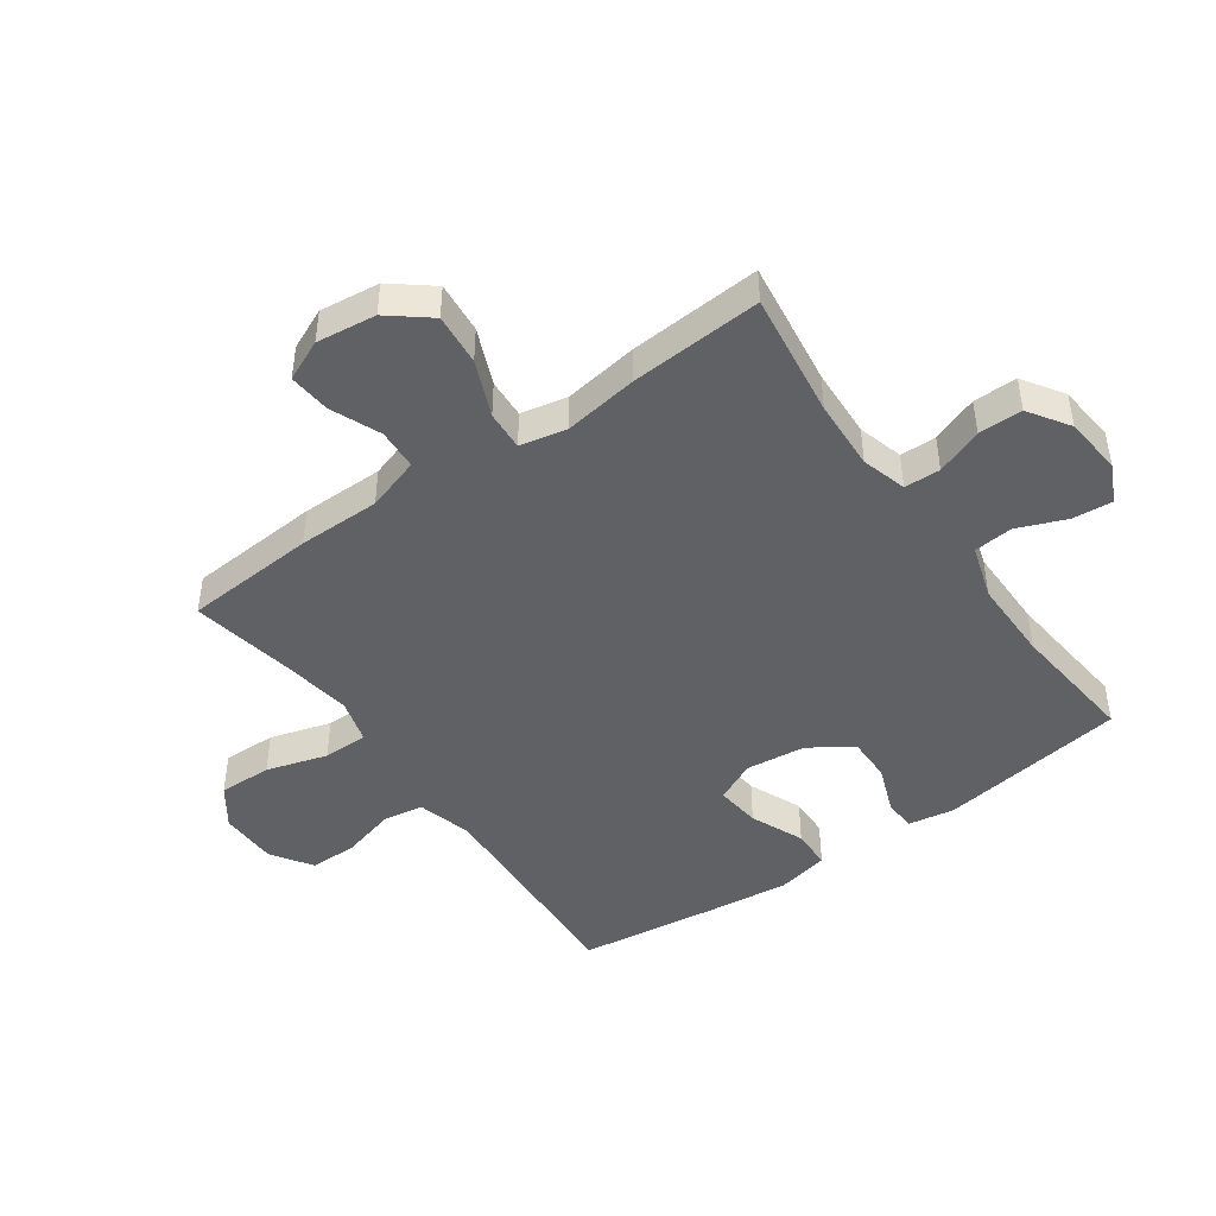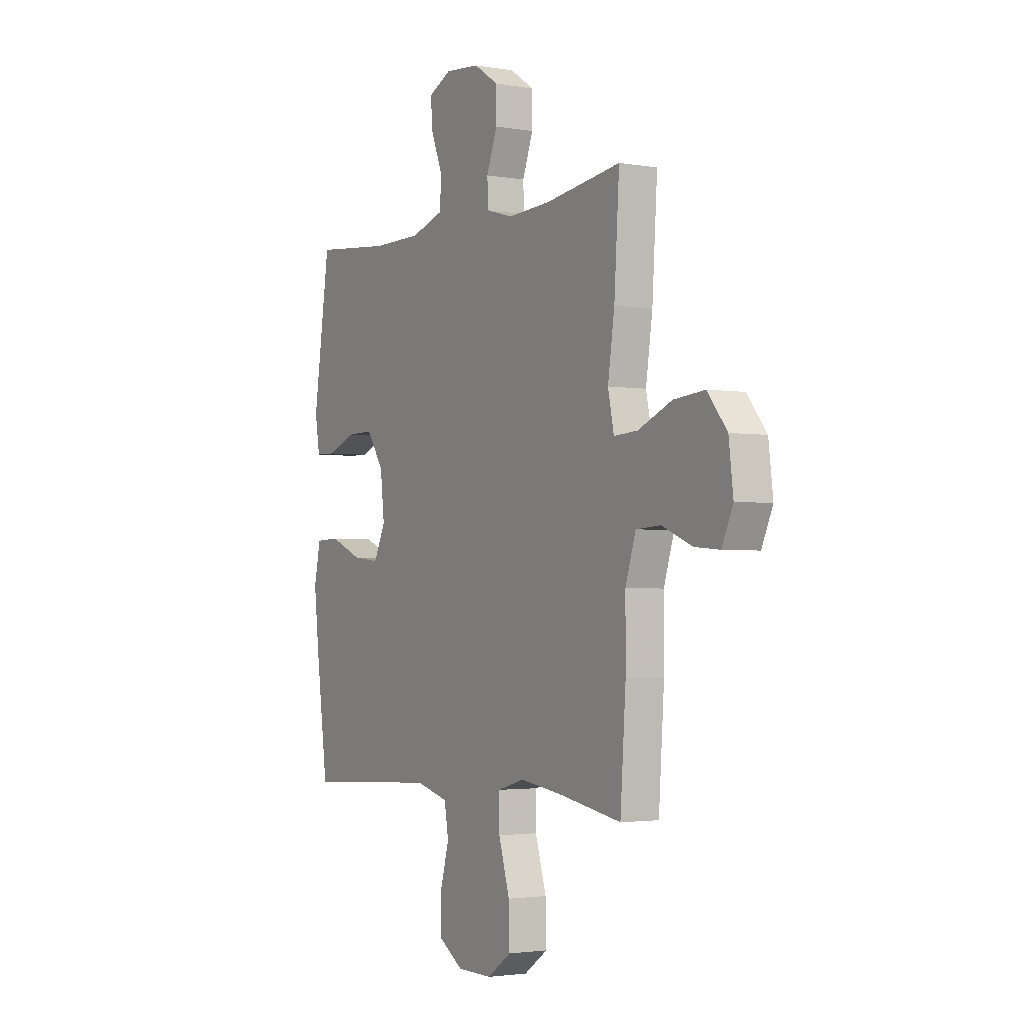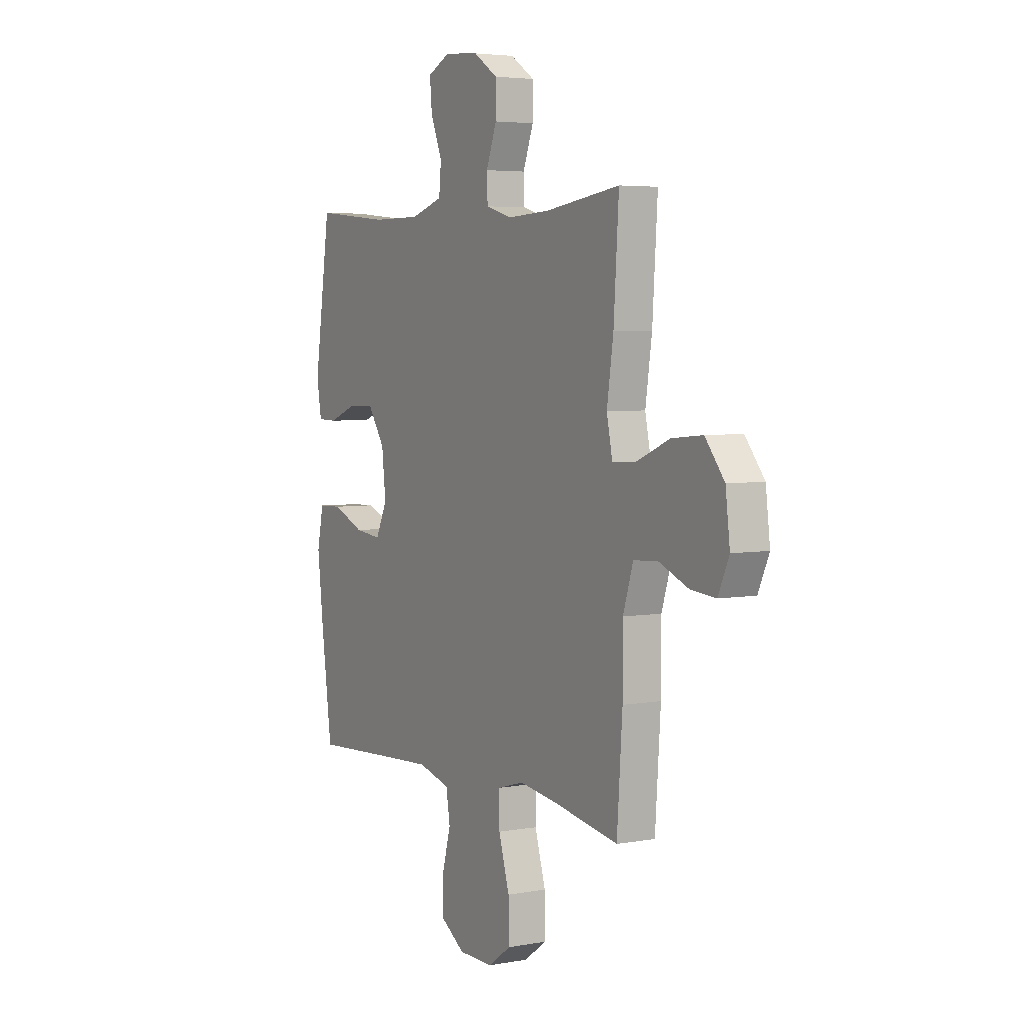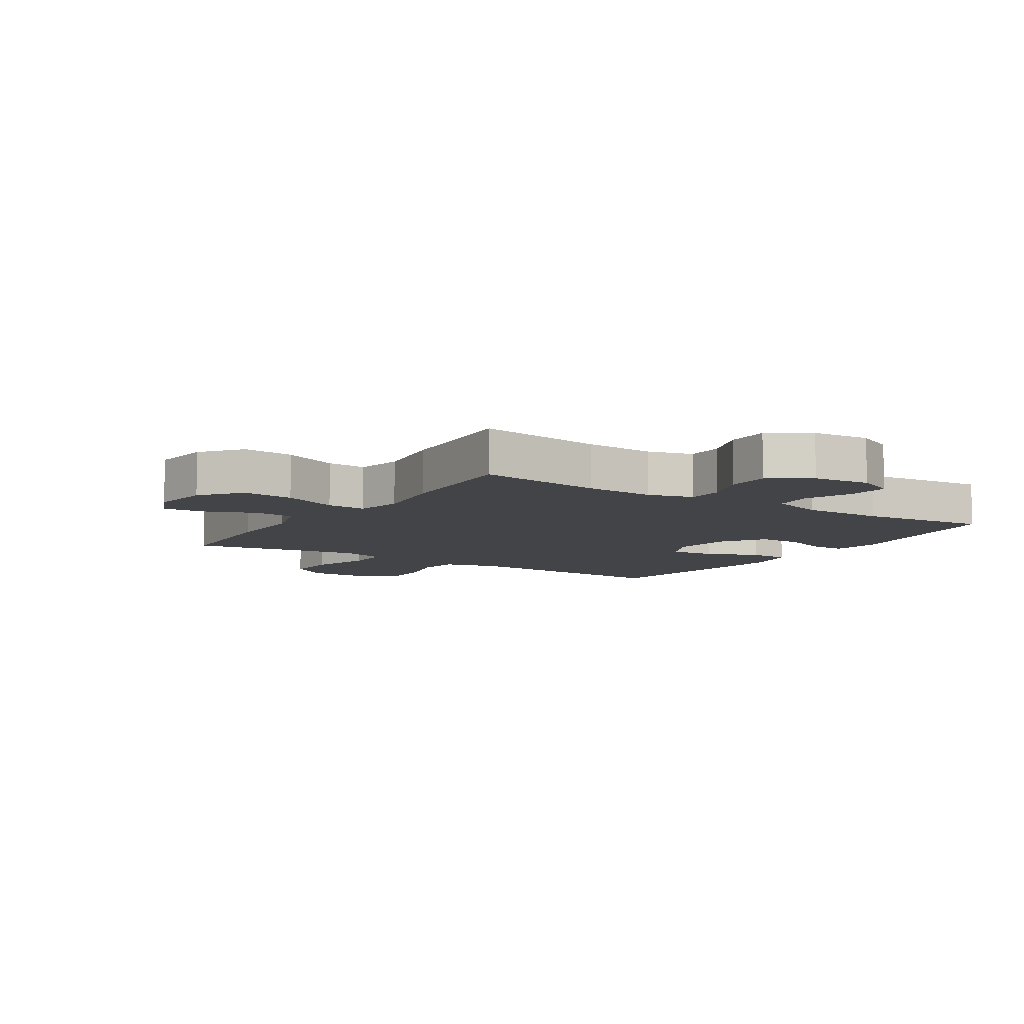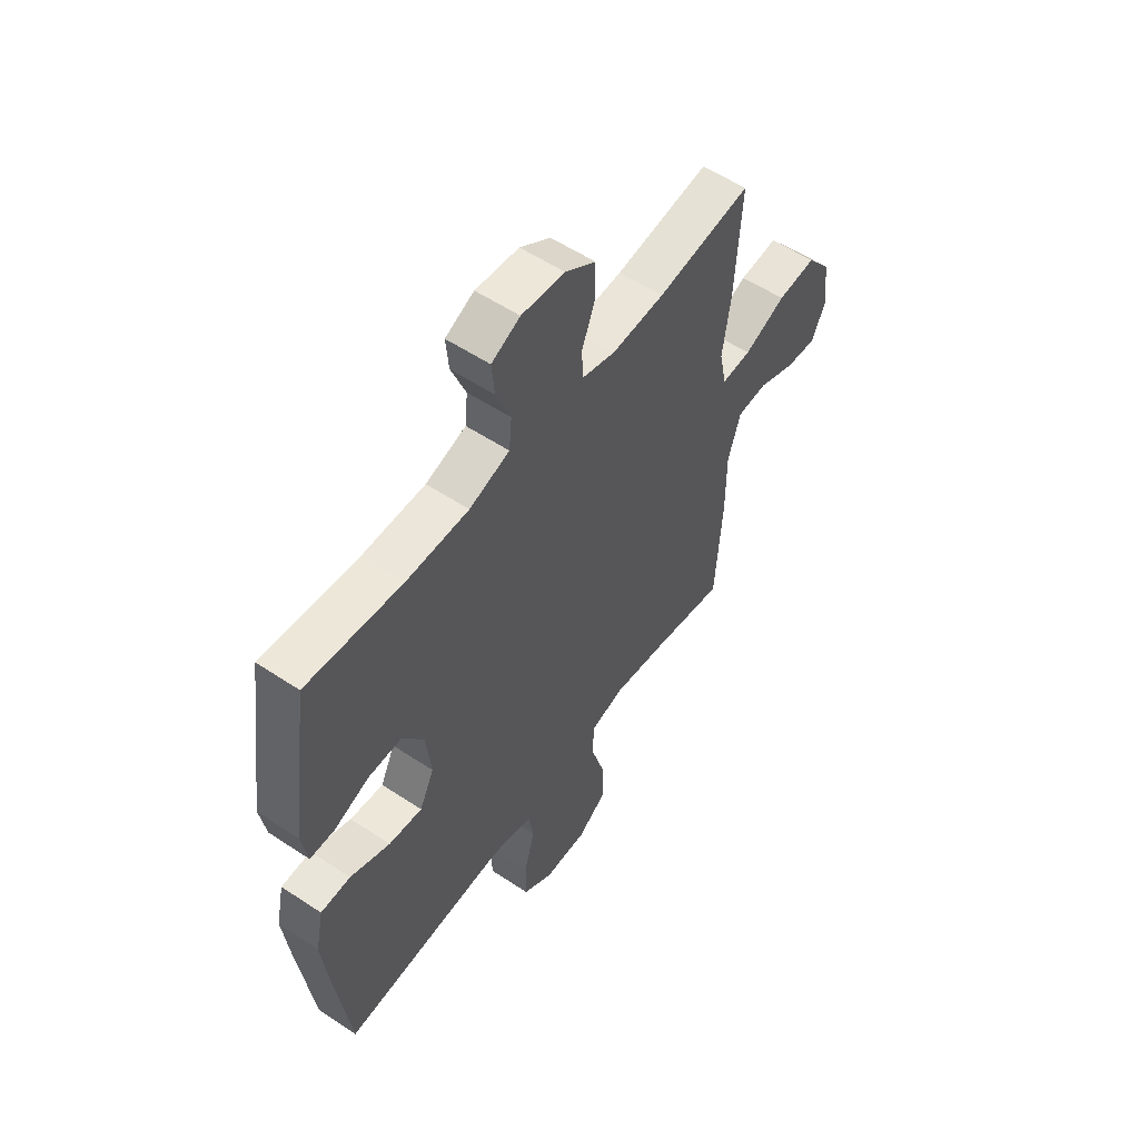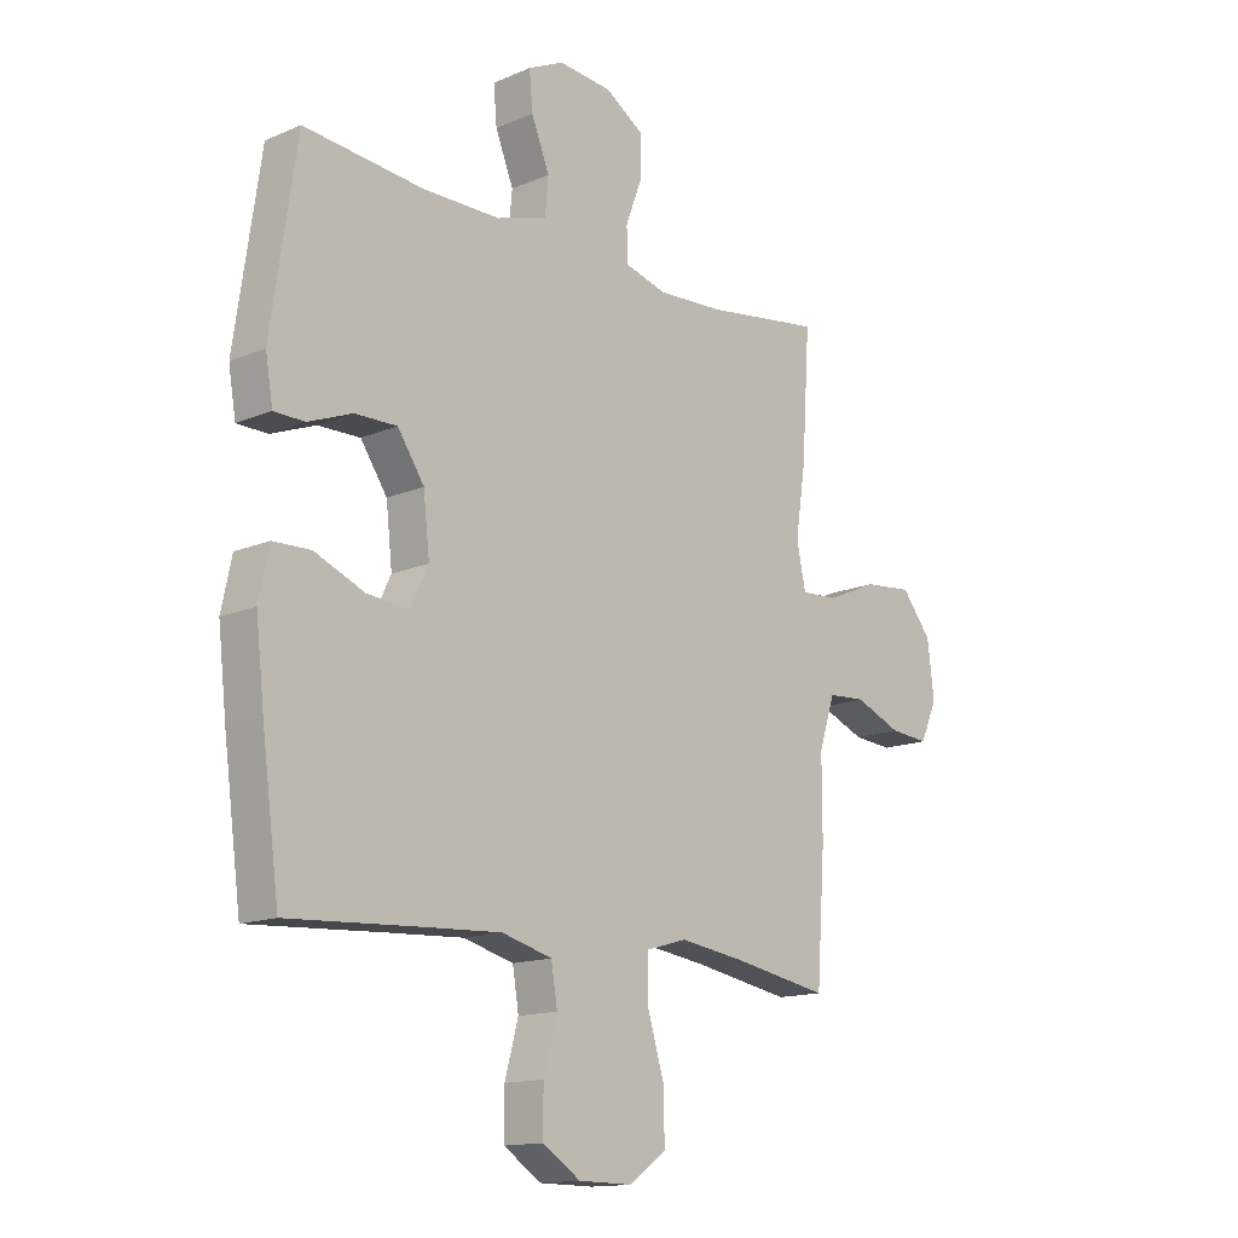
<metadata>
{"format":"obj","ext":"obj","renderer":"f3d","projection":"perspective","resolution":1024,"background":"white","views":[{"elev":-45.5,"azim":-54.6,"up":"+Y"},{"elev":-2.5,"azim":-120.8,"up":"+Z"},{"elev":4.5,"azim":-120.3,"up":"+Z"},{"elev":-8.2,"azim":-33.0,"up":"+Y"},{"elev":55.7,"azim":124.9,"up":"+Z"},{"elev":-14.3,"azim":133.0,"up":"+Z"}]}
</metadata>
<code>
v -0.5 0.07 -0.5
v -0.515 0.07 -0.283
v -0.515 0.07 -0.148
v -0.543 0.07 -0.06
v -0.61 0.07 -0.056
v -0.692 0.07 -0.09
v -0.761 0.07 -0.096
v -0.791 0.07 -0.029
v -0.779 0.07 0.069
v -0.726 0.07 0.135
v -0.641 0.07 0.127
v -0.549 0.07 0.088
v -0.484 0.07 0.084
v -0.468 0.07 0.161
v -0.486 0.07 0.283
v -0.5 0.07 0.5
v -0.293 0.07 0.471
v -0.177 0.07 0.465
v -0.103 0.07 0.486
v -0.101 0.07 0.545
v -0.13 0.07 0.622
v -0.13 0.07 0.694
v -0.063 0.07 0.738
v 0.032 0.07 0.747
v 0.095 0.07 0.717
v 0.089 0.07 0.651
v 0.057 0.07 0.571
v 0.063 0.07 0.507
v 0.152 0.07 0.479
v 0.288 0.07 0.479
v 0.5 0.07 0.5
v 0.545 0.07 0.192
v 0.532 0.07 0.115
v 0.478 0.07 0.114
v 0.4 0.07 0.144
v 0.326 0.07 0.145
v 0.279 0.07 0.075
v 0.268 0.07 -0.024
v 0.3 0.07 -0.091
v 0.374 0.07 -0.083
v 0.462 0.07 -0.046
v 0.528 0.07 -0.048
v 0.546 0.07 -0.133
v 0.531 0.07 -0.266
v 0.5 0.07 -0.5
v 0.263 0.07 -0.486
v 0.131 0.07 -0.479
v 0.042 0.07 -0.503
v 0.031 0.07 -0.57
v 0.055 0.07 -0.658
v 0.055 0.07 -0.737
v -0.012 0.07 -0.781
v -0.108 0.07 -0.782
v -0.173 0.07 -0.736
v -0.171 0.07 -0.648
v -0.141 0.07 -0.548
v -0.141 0.07 -0.474
v -0.214 0.07 -0.453
v -0.327 0.07 -0.469
v -0.5 0 -0.5
v -0.515 0 -0.283
v -0.515 0 -0.148
v -0.543 0 -0.06
v -0.61 0 -0.056
v -0.692 0 -0.09
v -0.761 0 -0.096
v -0.791 0 -0.029
v -0.779 0 0.069
v -0.726 0 0.135
v -0.641 0 0.127
v -0.549 0 0.088
v -0.484 0 0.084
v -0.468 0 0.161
v -0.486 0 0.283
v -0.5 0 0.5
v -0.293 0 0.471
v -0.177 0 0.465
v -0.103 0 0.486
v -0.101 0 0.545
v -0.13 0 0.622
v -0.13 0 0.694
v -0.063 0 0.738
v 0.032 0 0.747
v 0.095 0 0.717
v 0.089 0 0.651
v 0.057 0 0.571
v 0.063 0 0.507
v 0.152 0 0.479
v 0.288 0 0.479
v 0.5 0 0.5
v 0.545 0 0.192
v 0.532 0 0.115
v 0.478 0 0.114
v 0.4 0 0.144
v 0.326 0 0.145
v 0.279 0 0.075
v 0.268 0 -0.024
v 0.3 0 -0.091
v 0.374 0 -0.083
v 0.462 0 -0.046
v 0.528 0 -0.048
v 0.546 0 -0.133
v 0.531 0 -0.266
v 0.5 0 -0.5
v 0.263 0 -0.486
v 0.131 0 -0.479
v 0.042 0 -0.503
v 0.031 0 -0.57
v 0.055 0 -0.658
v 0.055 0 -0.737
v -0.012 0 -0.781
v -0.108 0 -0.782
v -0.173 0 -0.736
v -0.171 0 -0.648
v -0.141 0 -0.548
v -0.141 0 -0.474
v -0.214 0 -0.453
v -0.327 0 -0.469
f 53 54 55 56
f 53 56 57
f 52 53 57
f 49 50 51 52
f 48 49 52 57
f 47 48 57 58
f 43 44 45 46
f 43 46 47 58
f 40 41 42 43
f 39 40 43 58
f 32 33 34 35
f 30 31 32 35
f 29 30 35 36
f 28 29 36 37
f 24 25 26 27
f 24 27 28
f 23 24 28
f 20 21 22 23
f 19 20 23 28
f 18 19 28 37
f 14 15 16 17
f 13 14 17 18
f 9 10 11 12
f 9 12 13
f 8 9 13
f 5 6 7 8
f 4 5 8 13
f 3 4 13 18
f 59 1 2 3
f 38 39 58 59
f 37 38 59
f 3 18 37 59
f 115 114 113 112
f 116 115 112
f 116 112 111
f 111 110 109 108
f 116 111 108 107
f 117 116 107 106
f 105 104 103 102
f 117 106 105 102
f 102 101 100 99
f 117 102 99 98
f 94 93 92 91
f 94 91 90 89
f 95 94 89 88
f 96 95 88 87
f 86 85 84 83
f 87 86 83
f 87 83 82
f 82 81 80 79
f 87 82 79 78
f 96 87 78 77
f 76 75 74 73
f 77 76 73 72
f 71 70 69 68
f 72 71 68
f 72 68 67
f 67 66 65 64
f 72 67 64 63
f 77 72 63 62
f 62 61 60 118
f 118 117 98 97
f 118 97 96
f 118 96 77 62
f 1 60 61 2
f 2 61 62 3
f 3 62 63 4
f 4 63 64 5
f 5 64 65 6
f 6 65 66 7
f 7 66 67 8
f 8 67 68 9
f 9 68 69 10
f 10 69 70 11
f 11 70 71 12
f 12 71 72 13
f 13 72 73 14
f 14 73 74 15
f 15 74 75 16
f 16 75 76 17
f 17 76 77 18
f 18 77 78 19
f 19 78 79 20
f 20 79 80 21
f 21 80 81 22
f 22 81 82 23
f 23 82 83 24
f 24 83 84 25
f 25 84 85 26
f 26 85 86 27
f 27 86 87 28
f 28 87 88 29
f 29 88 89 30
f 30 89 90 31
f 31 90 91 32
f 32 91 92 33
f 33 92 93 34
f 34 93 94 35
f 35 94 95 36
f 36 95 96 37
f 37 96 97 38
f 38 97 98 39
f 39 98 99 40
f 40 99 100 41
f 41 100 101 42
f 42 101 102 43
f 43 102 103 44
f 44 103 104 45
f 45 104 105 46
f 46 105 106 47
f 47 106 107 48
f 48 107 108 49
f 49 108 109 50
f 50 109 110 51
f 51 110 111 52
f 52 111 112 53
f 53 112 113 54
f 54 113 114 55
f 55 114 115 56
f 56 115 116 57
f 57 116 117 58
f 58 117 118 59
f 59 118 60 1

</code>
